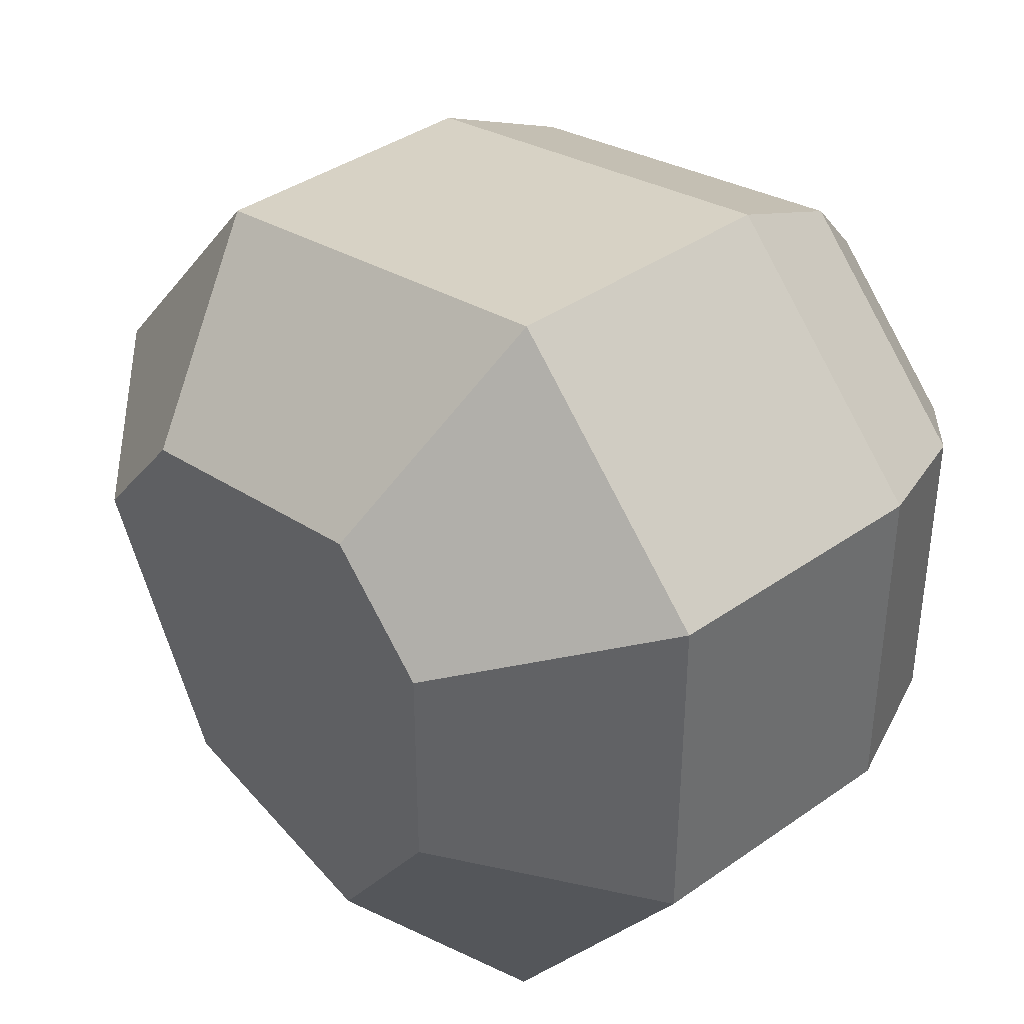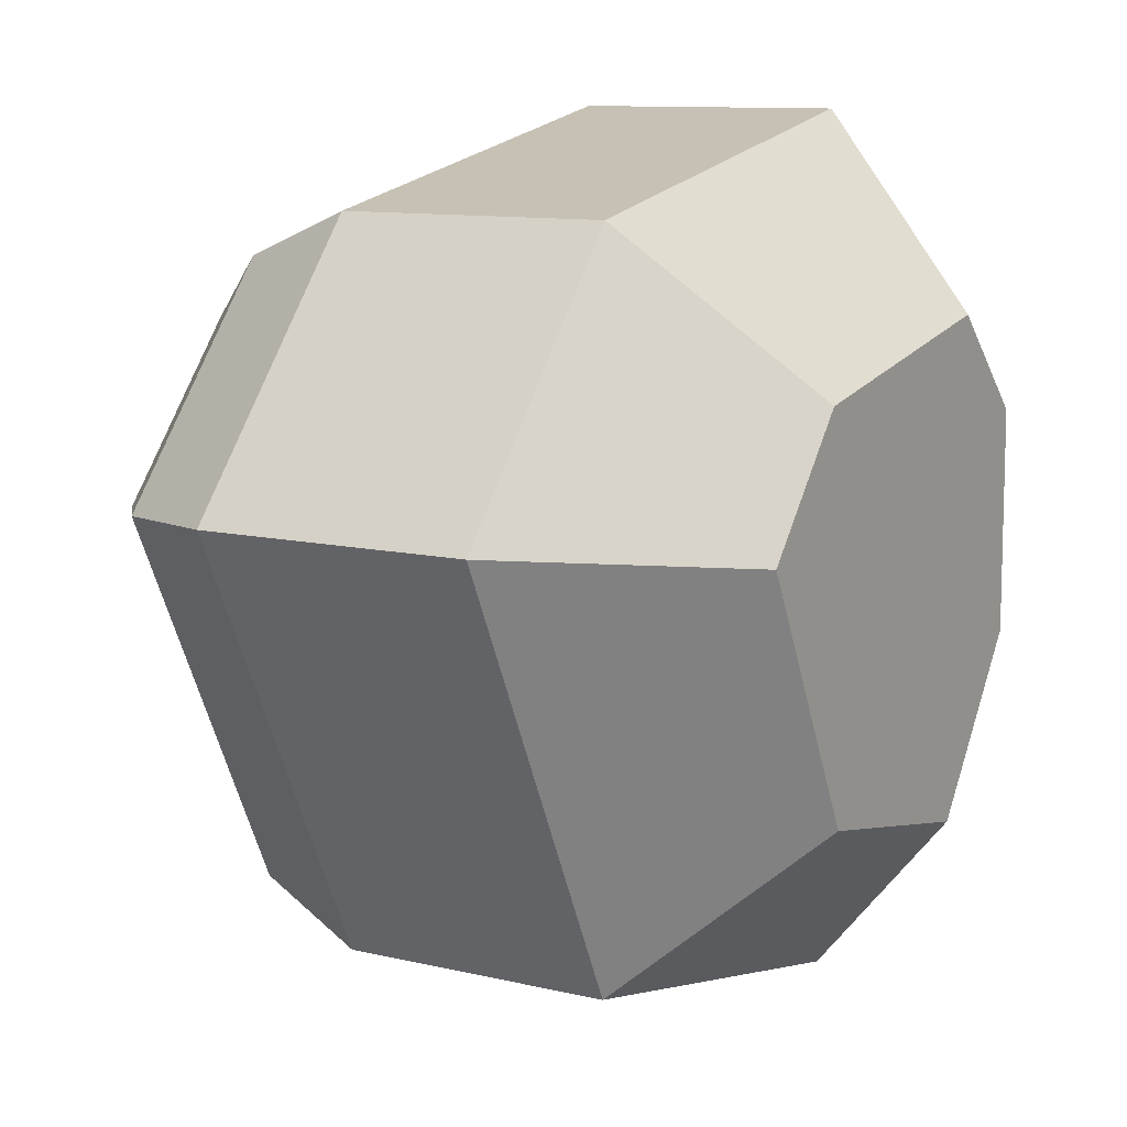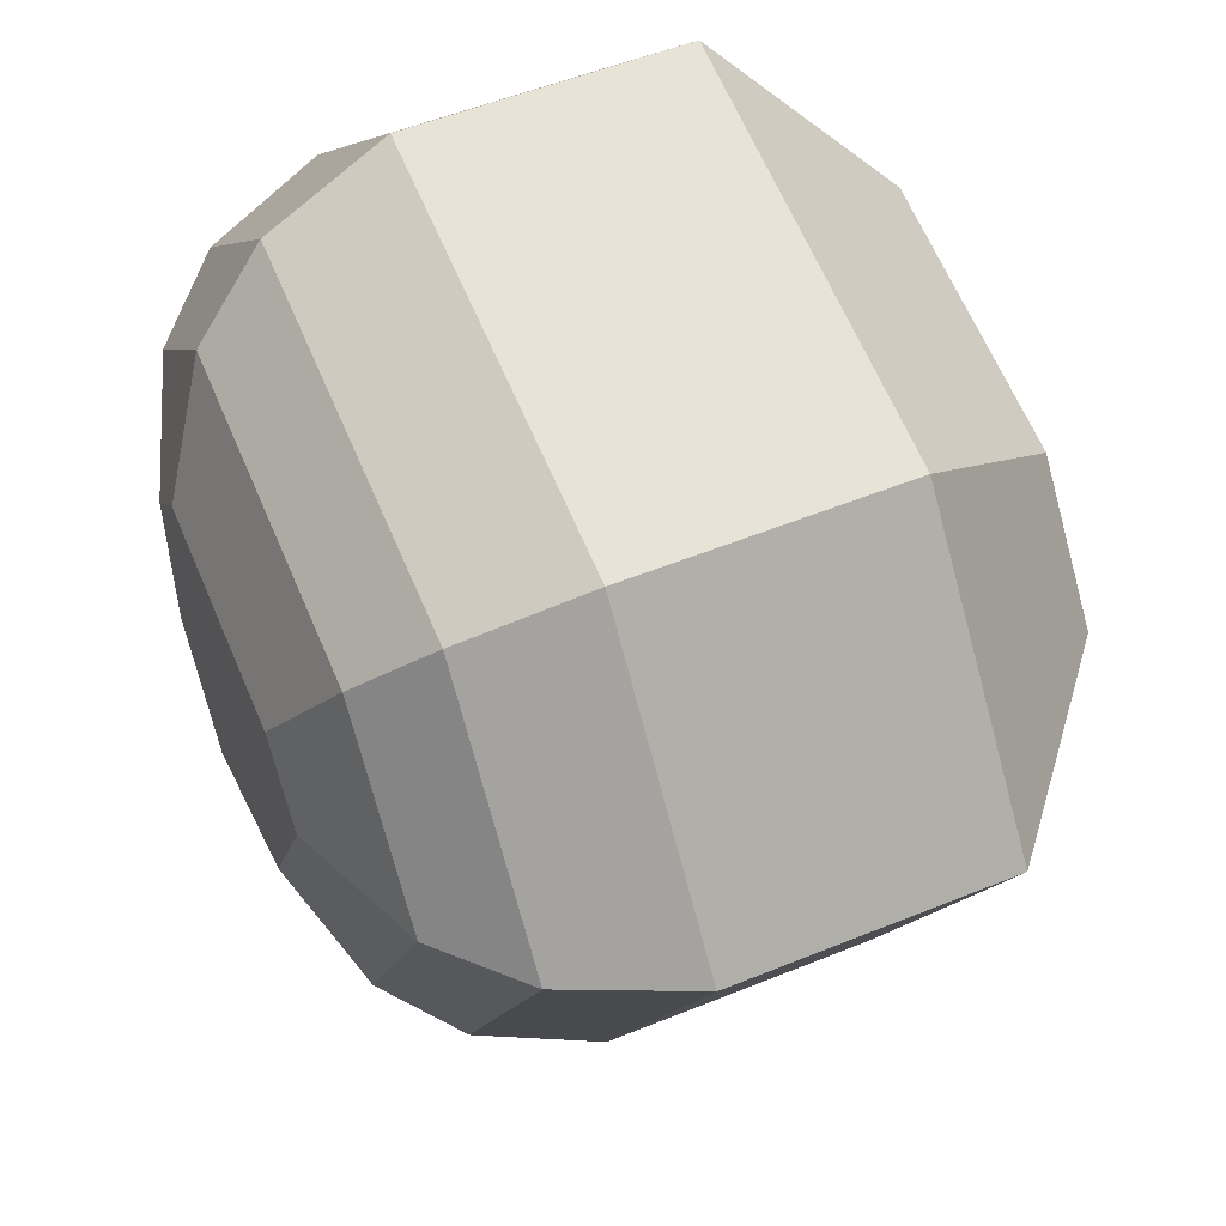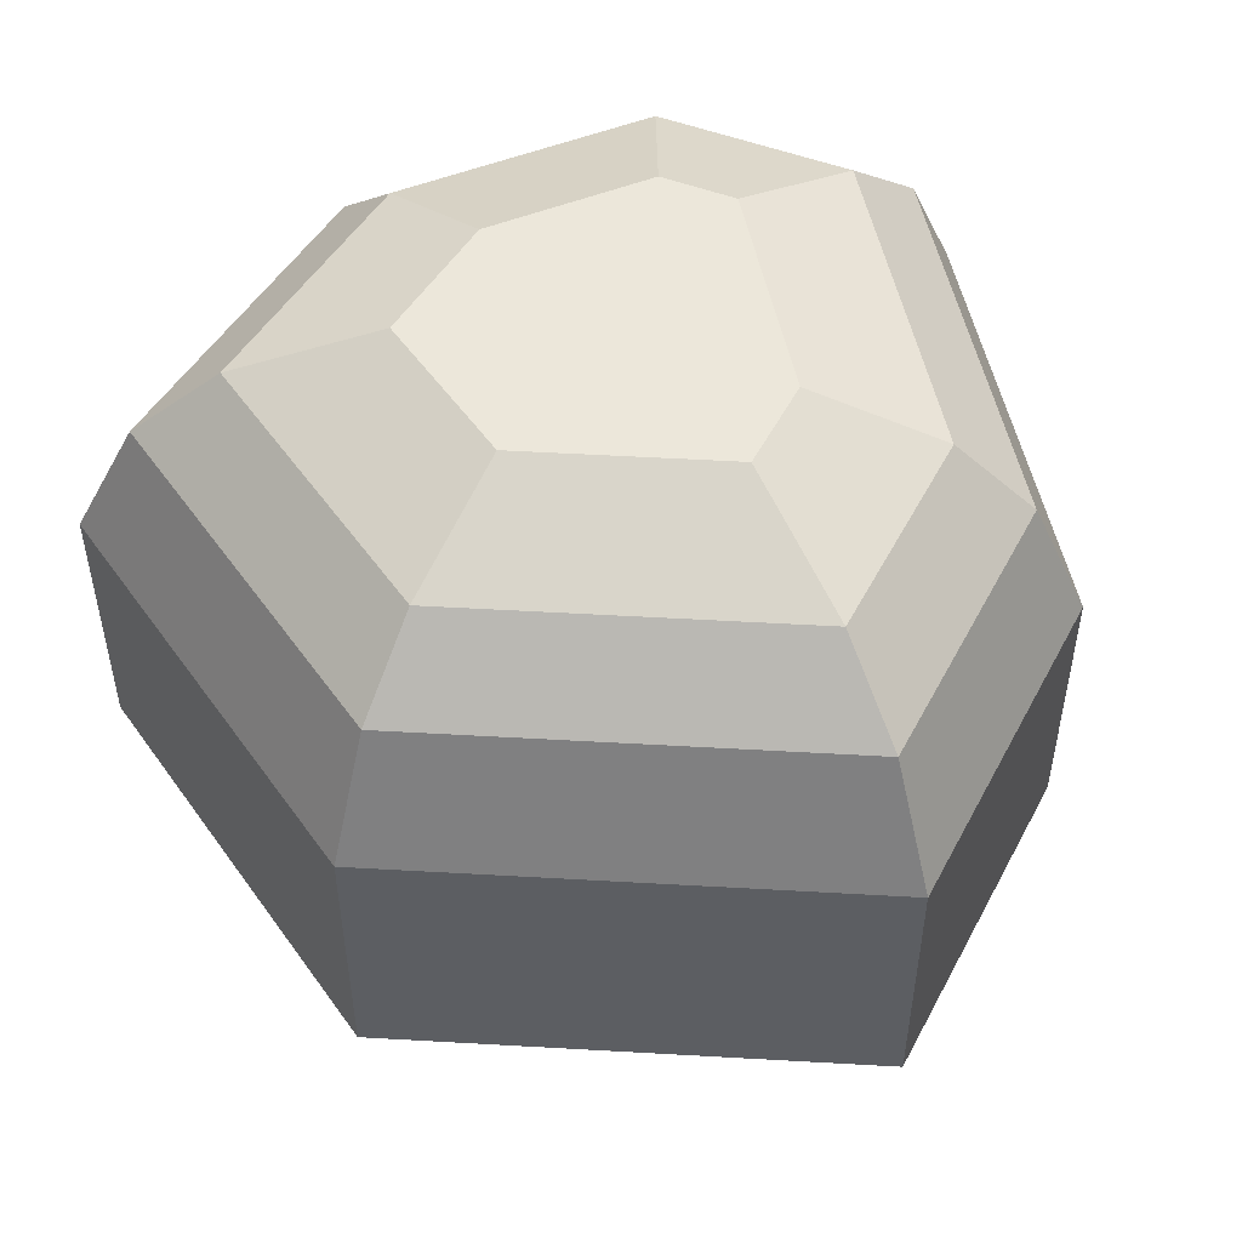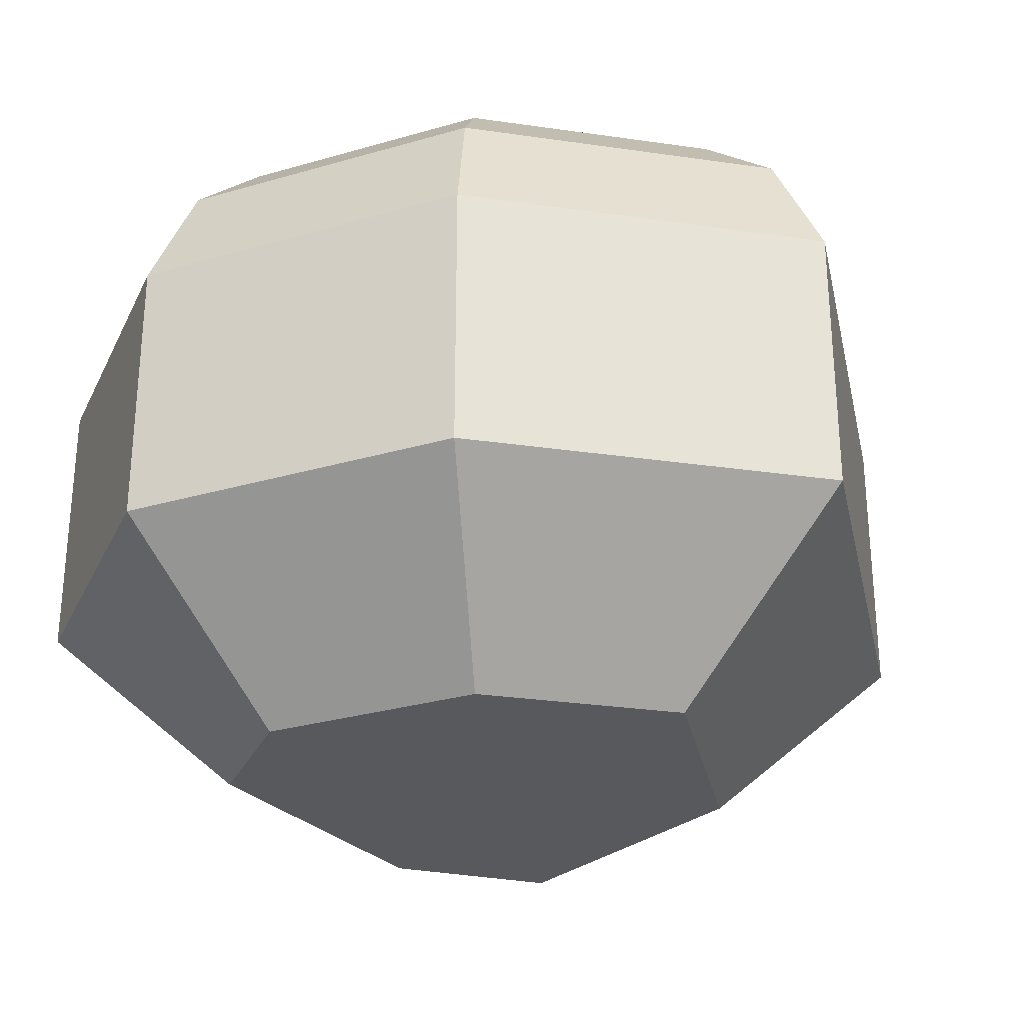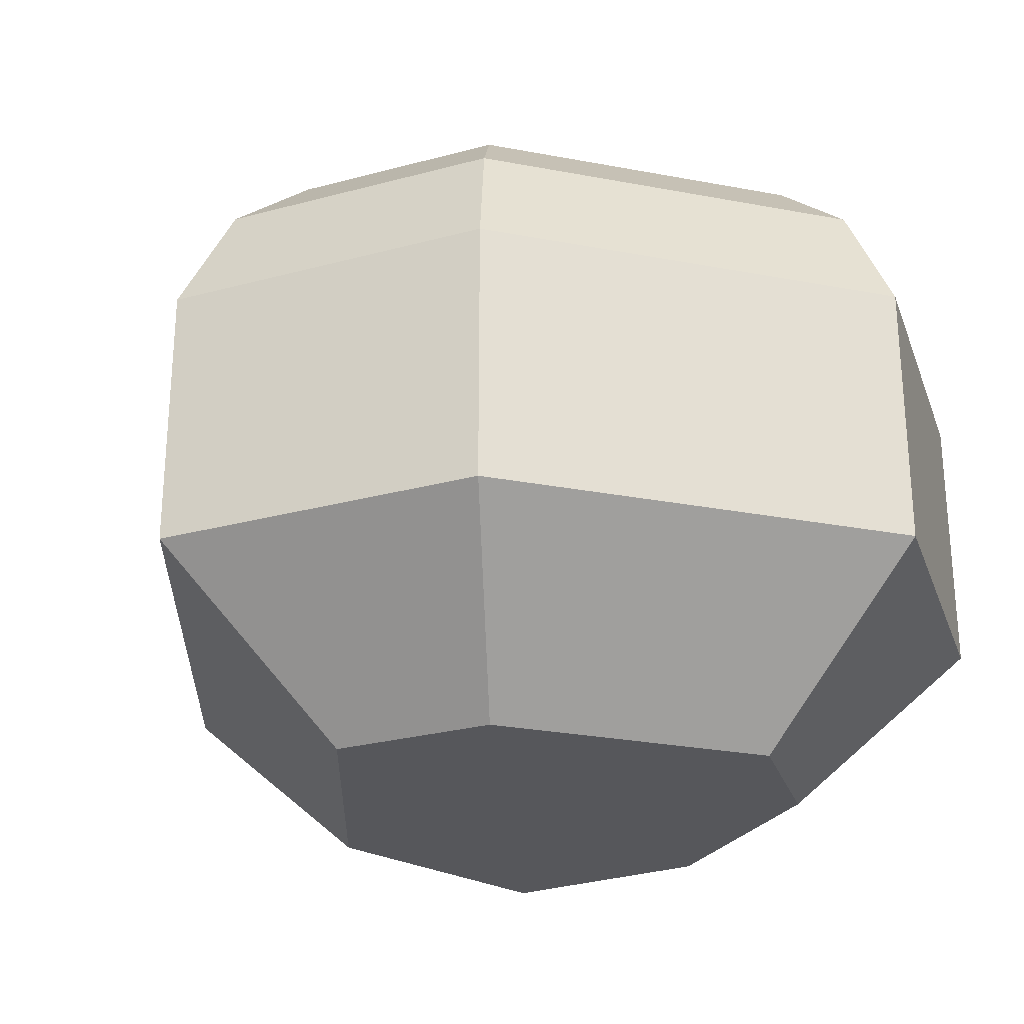
<metadata>
{"format":"obj","ext":"obj","renderer":"f3d","projection":"perspective","resolution":1024,"background":"white","views":[{"elev":39.0,"azim":48.7,"up":"+Z"},{"elev":10.3,"azim":-58.6,"up":"+Z"},{"elev":52.7,"azim":-113.7,"up":"+Z"},{"elev":51.9,"azim":-113.0,"up":"+Y"},{"elev":-29.2,"azim":113.4,"up":"+Y"},{"elev":-27.4,"azim":-27.6,"up":"+Y"}]}
</metadata>
<code>
o object1
g object1
v -0.1723 -0.1879 -0.3346
v -0.375 0.1121 -0.6
v 0.375 0.1121 -0.75
v 0.2436 -0.1879 -0.4178
v -0.3939 -0.1879 0.1087
v -0.75 0.1121 0.15
v -0.2123 -0.1879 0.3266
v -0.375 0.1121 0.6
v 0.2764 -0.1879 0.4243
v 0.375 0.1121 0.75
v 0.45 -0.1879 0.2507
v 0.75 0.1121 0.375
v 0.45 -0.1879 -0.1289
v 0.75 0.1121 -0.225
v 0.75 0.5879 0.375
v 0.75 0.5879 -0.225
v 0.375 0.5879 -0.75
v 0.3365 0.8 -0.6527
v 0.6621 0.8 -0.1968
v -0.375 0.5879 -0.6
v -0.3156 0.8 -0.5223
v -0.75 0.5879 0.15
v -0.6457 0.8 0.1379
v -0.375 0.5879 0.6
v -0.3274 0.8 0.5199
v 0.375 0.5879 0.75
v 0.3461 0.8 0.6546
v 0.6621 0.8 0.3386
v 0.3053 0.9243 0.5197
v 0.5379 0.9243 0.2871
v 0.3257 1.012 0.1993
v 0.2356 1.012 0.2894
v 0.5379 0.9243 -0.157
v 0.3257 1.012 -0.08904
v 0.2821 0.9243 -0.5151
v 0.1892 1.012 -0.2802
v -0.2317 0.9243 -0.4123
v -0.08832 1.012 -0.2247
v -0.4982 0.9243 0.1208
v -0.2464 1.012 0.09156
v -0.26 0.9243 0.4067
v -0.1449 1.012 0.2133
f 1 2 4
f 2 3 4
f 5 6 2
f 5 2 1
f 7 8 5
f 8 6 5
f 9 10 8
f 9 8 7
f 11 12 9
f 12 10 9
f 13 14 11
f 14 12 11
f 14 16 12
f 16 15 12
f 3 17 14
f 17 16 14
f 17 18 16
f 18 19 16
f 20 21 18
f 20 18 17
f 22 23 20
f 23 21 20
f 24 25 23
f 24 23 22
f 26 27 24
f 27 25 24
f 15 28 27
f 15 27 26
f 29 27 28
f 29 28 30
f 30 31 32
f 30 32 29
f 33 34 31
f 33 31 30
f 35 36 33
f 36 34 33
f 37 38 36
f 37 36 35
f 39 40 37
f 40 38 37
f 41 42 40
f 41 40 39
f 29 32 41
f 32 42 41
f 32 31 34
f 38 42 34
f 38 40 42
f 34 36 38
f 42 32 34
f 30 28 19
f 30 19 33
f 41 25 29
f 25 27 29
f 39 23 25
f 39 25 41
f 37 21 39
f 21 23 39
f 35 18 21
f 35 21 37
f 33 19 35
f 19 18 35
f 16 19 28
f 16 28 15
f 12 15 10
f 15 26 10
f 10 26 8
f 26 24 8
f 8 24 6
f 24 22 6
f 6 22 2
f 22 20 2
f 13 11 9
f 1 13 7
f 7 5 1
f 13 9 7
f 1 4 13
f 4 3 14
f 4 14 13
f 2 20 3
f 20 17 3

</code>
